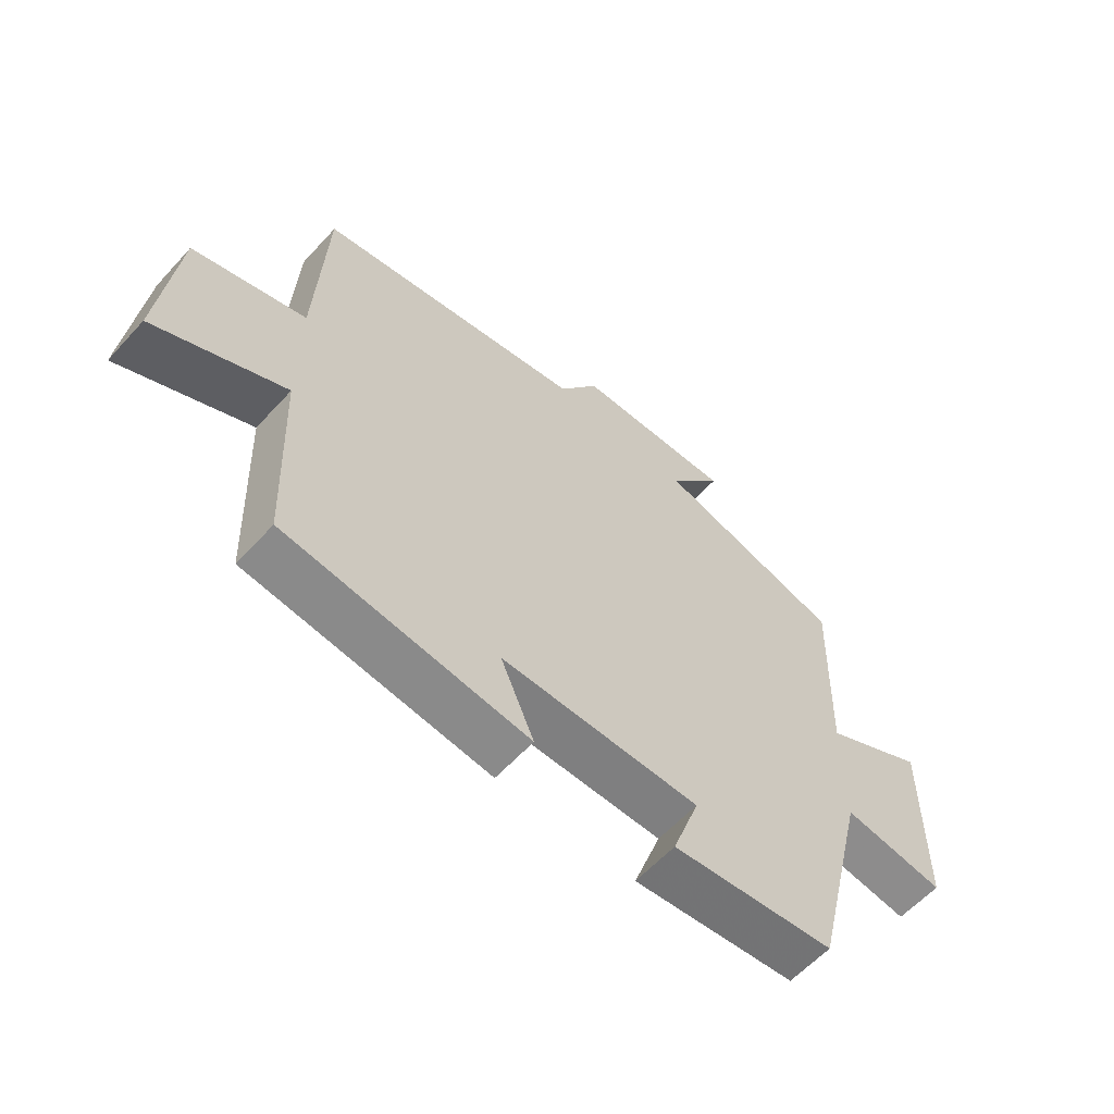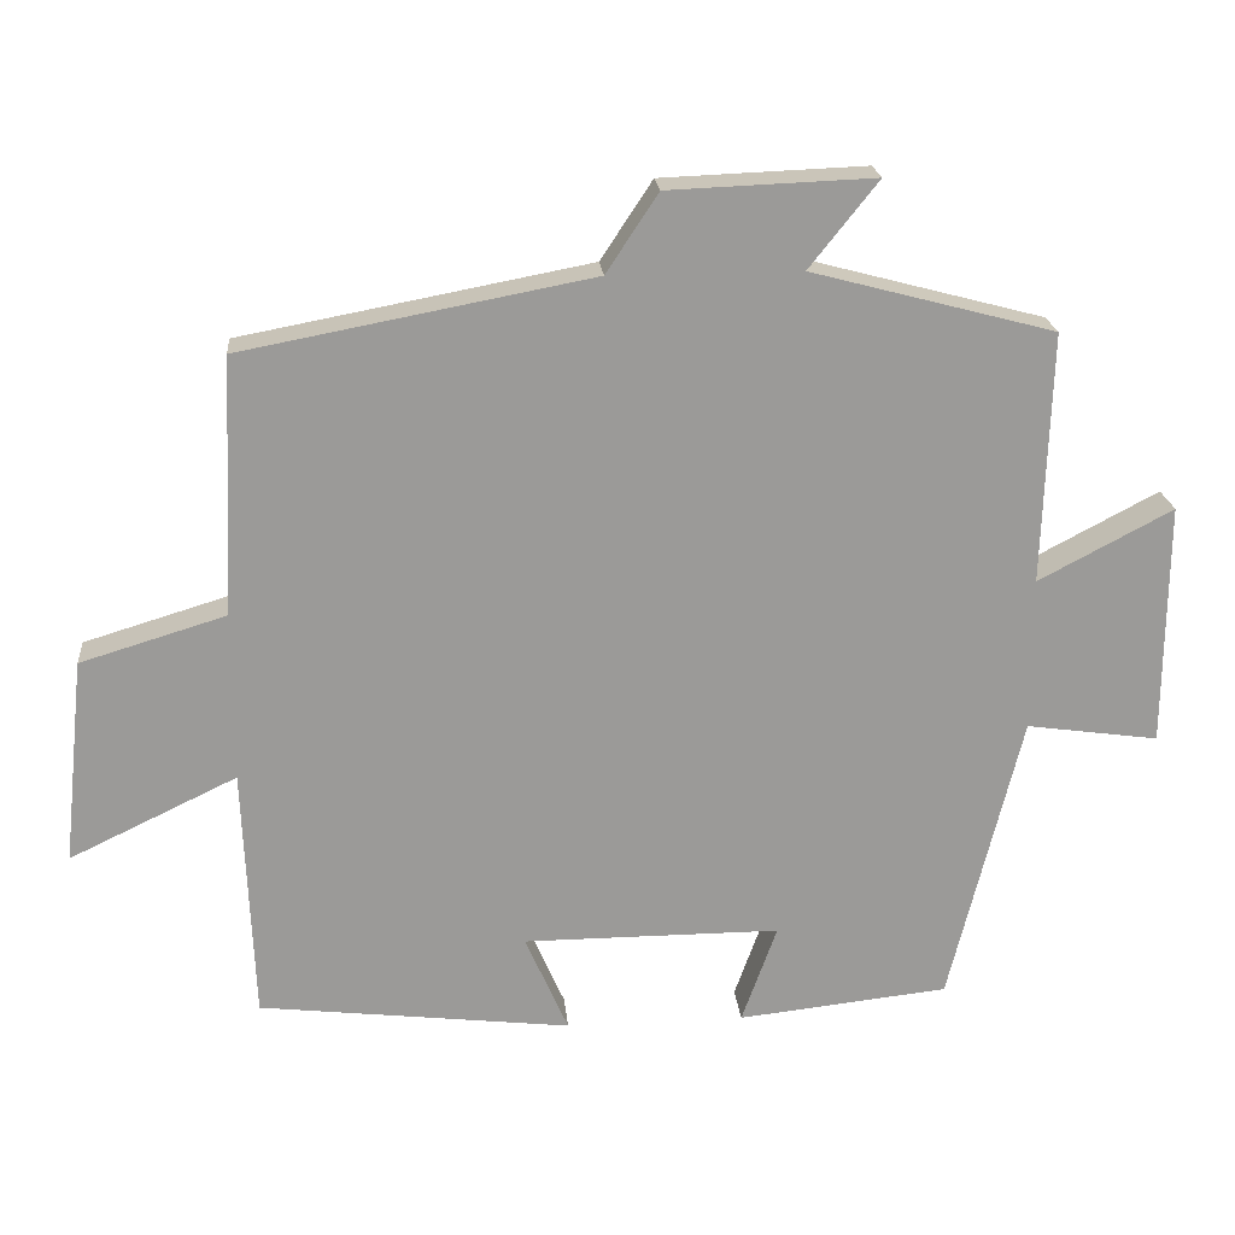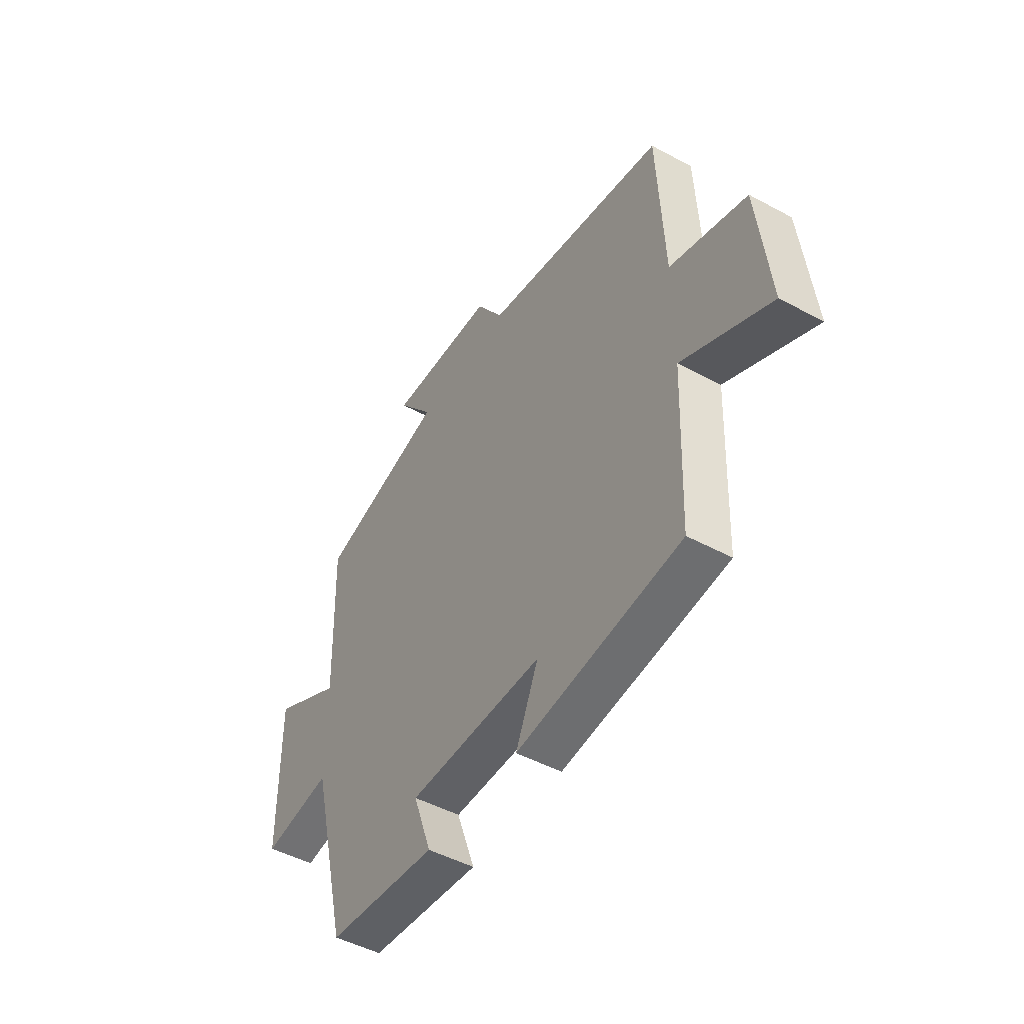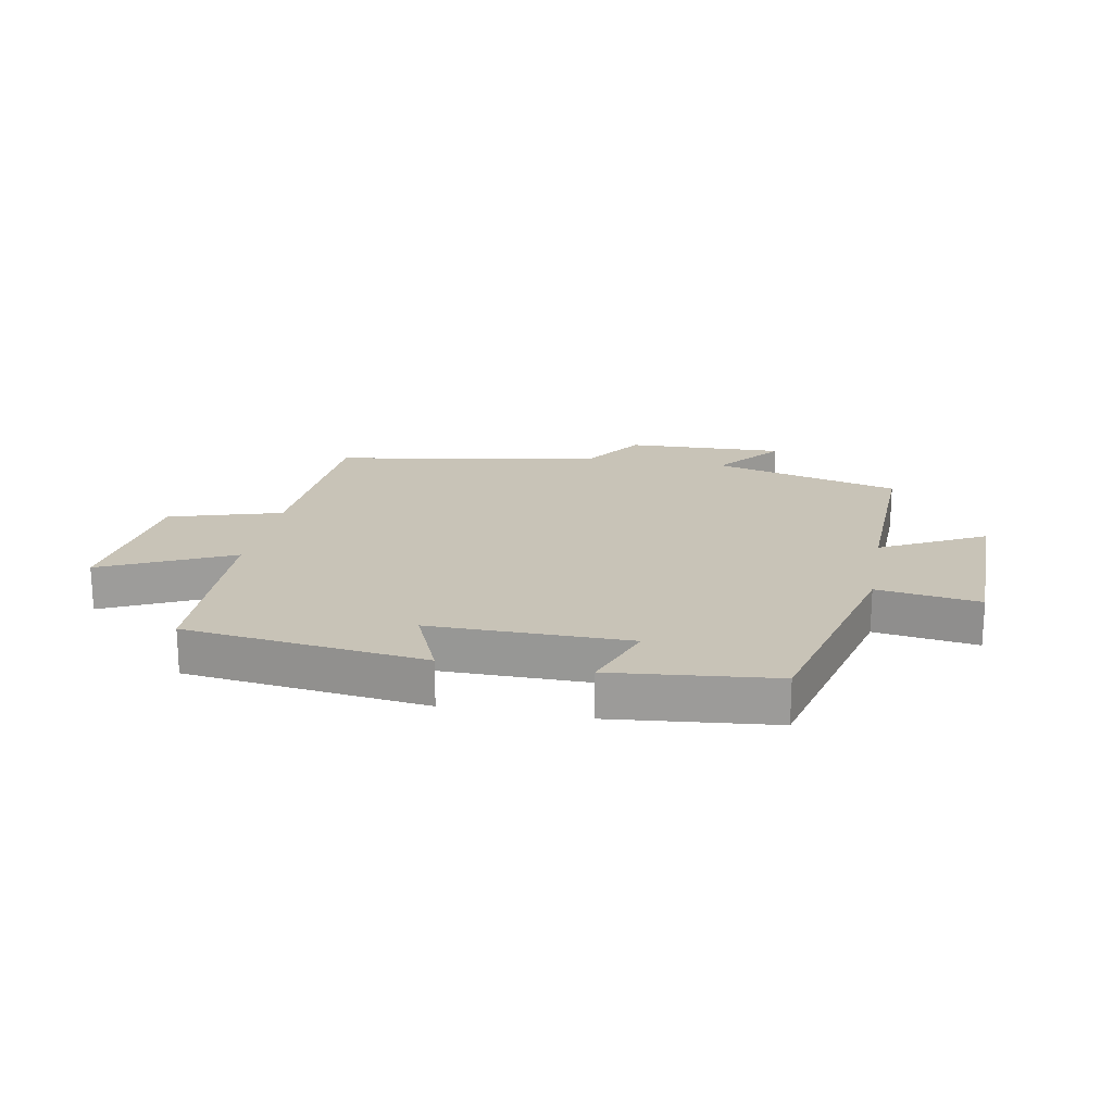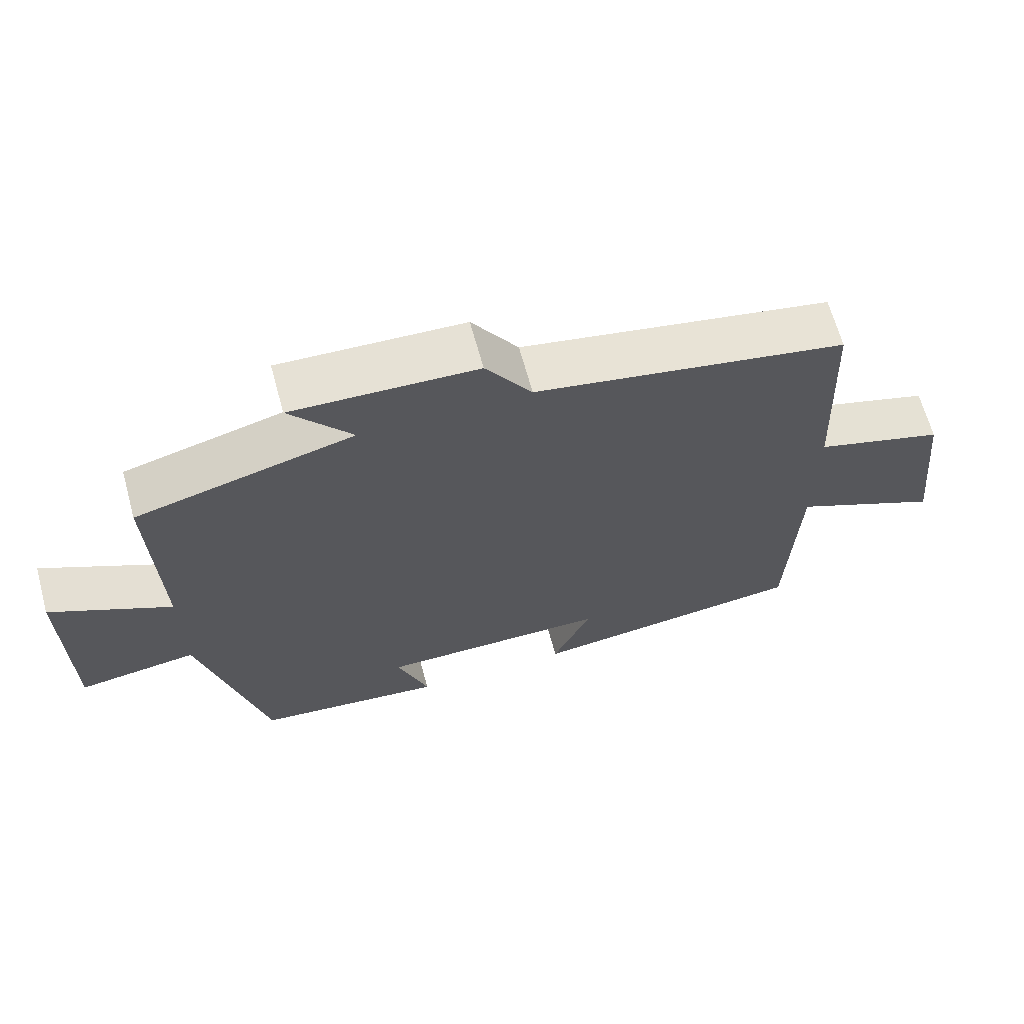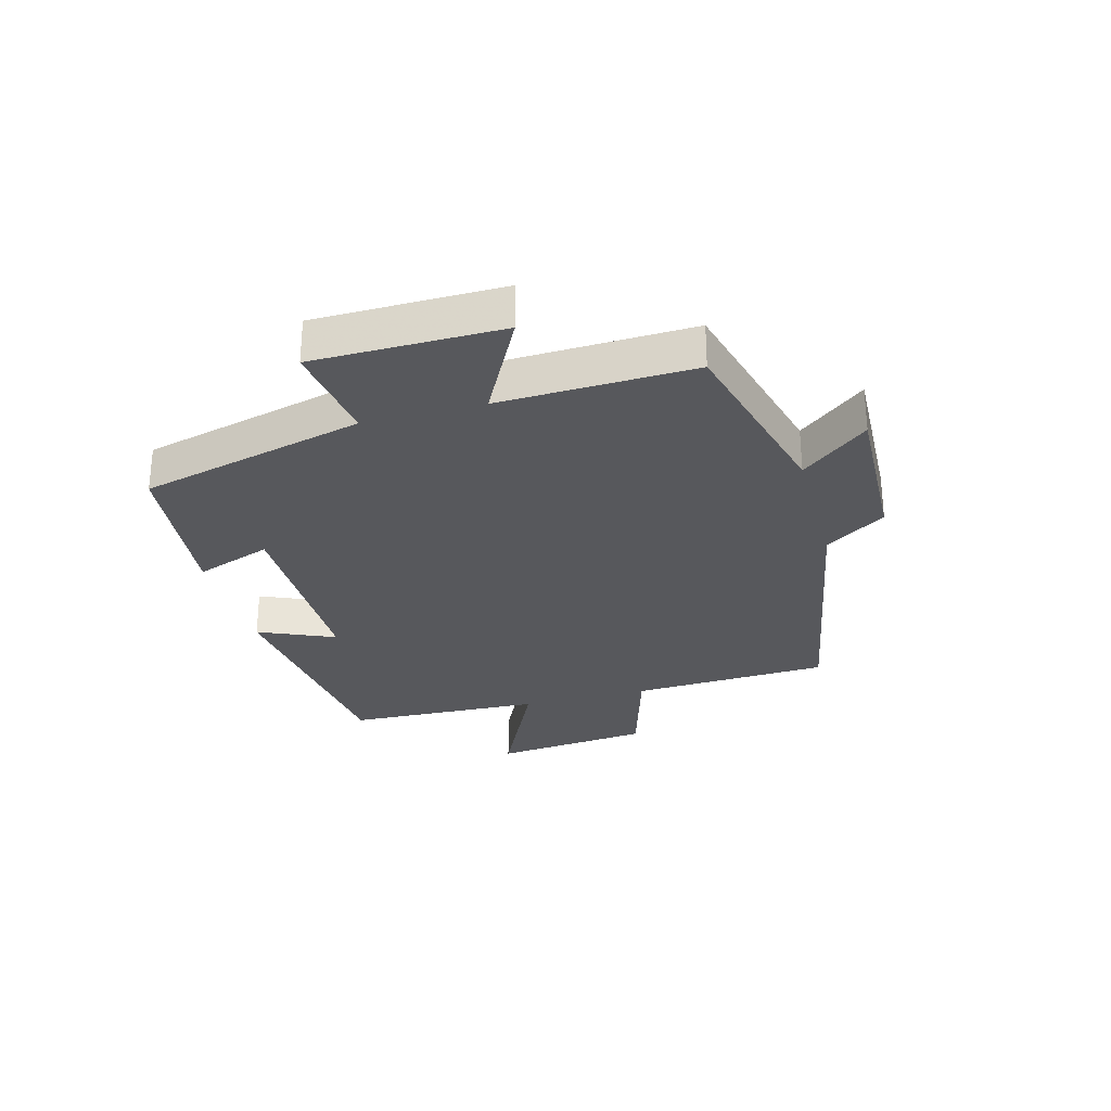
<metadata>
{"format":"obj","ext":"obj","renderer":"f3d","projection":"perspective","resolution":1024,"background":"white","views":[{"elev":-59.8,"azim":137.9,"up":"+Z"},{"elev":20.9,"azim":174.7,"up":"+Z"},{"elev":-48.1,"azim":58.8,"up":"+Z"},{"elev":19.6,"azim":-169.2,"up":"+Y"},{"elev":65.5,"azim":-15.3,"up":"+Z"},{"elev":-28.7,"azim":-74.7,"up":"+Y"}]}
</metadata>
<code>
v 0.487 0.07 -0.453
v 0.089 0.07 -0.5
v 0.144 0.07 -0.374
v -0.184 0.07 -0.374
v -0.139 0.07 -0.5
v -0.408 0.07 -0.471
v -0.5 0.07 -0.098
v -0.669 0.07 -0.122
v -0.671 0.07 0.188
v -0.5 0.07 0.098
v -0.51 0.07 0.418
v -0.2 0.07 0.5
v -0.288 0.07 0.61
v -0.026 0.07 0.6
v 0.04 0.07 0.5
v 0.485 0.07 0.416
v 0.5 0.07 0.088
v 0.685 0.07 0.032
v 0.713 0.07 -0.23
v 0.5 0.07 -0.128
v 0.487 0 -0.453
v 0.089 0 -0.5
v 0.144 0 -0.374
v -0.184 0 -0.374
v -0.139 0 -0.5
v -0.408 0 -0.471
v -0.5 0 -0.098
v -0.669 0 -0.122
v -0.671 0 0.188
v -0.5 0 0.098
v -0.51 0 0.418
v -0.2 0 0.5
v -0.288 0 0.61
v -0.026 0 0.6
v 0.04 0 0.5
v 0.485 0 0.416
v 0.5 0 0.088
v 0.685 0 0.032
v 0.713 0 -0.23
v 0.5 0 -0.128
f 17 18 19 20
f 15 16 17 20
f 15 20 1
f 12 13 14 15
f 10 11 12 15
f 10 15 1
f 7 8 9 10
f 4 5 6 7
f 3 4 7 10
f 1 2 3
f 1 3 10
f 40 39 38 37
f 40 37 36 35
f 21 40 35
f 35 34 33 32
f 35 32 31 30
f 21 35 30
f 30 29 28 27
f 27 26 25 24
f 30 27 24 23
f 23 22 21
f 30 23 21
f 1 21 22 2
f 2 22 23 3
f 3 23 24 4
f 4 24 25 5
f 5 25 26 6
f 6 26 27 7
f 7 27 28 8
f 8 28 29 9
f 9 29 30 10
f 10 30 31 11
f 11 31 32 12
f 12 32 33 13
f 13 33 34 14
f 14 34 35 15
f 15 35 36 16
f 16 36 37 17
f 17 37 38 18
f 18 38 39 19
f 19 39 40 20
f 20 40 21 1

</code>
